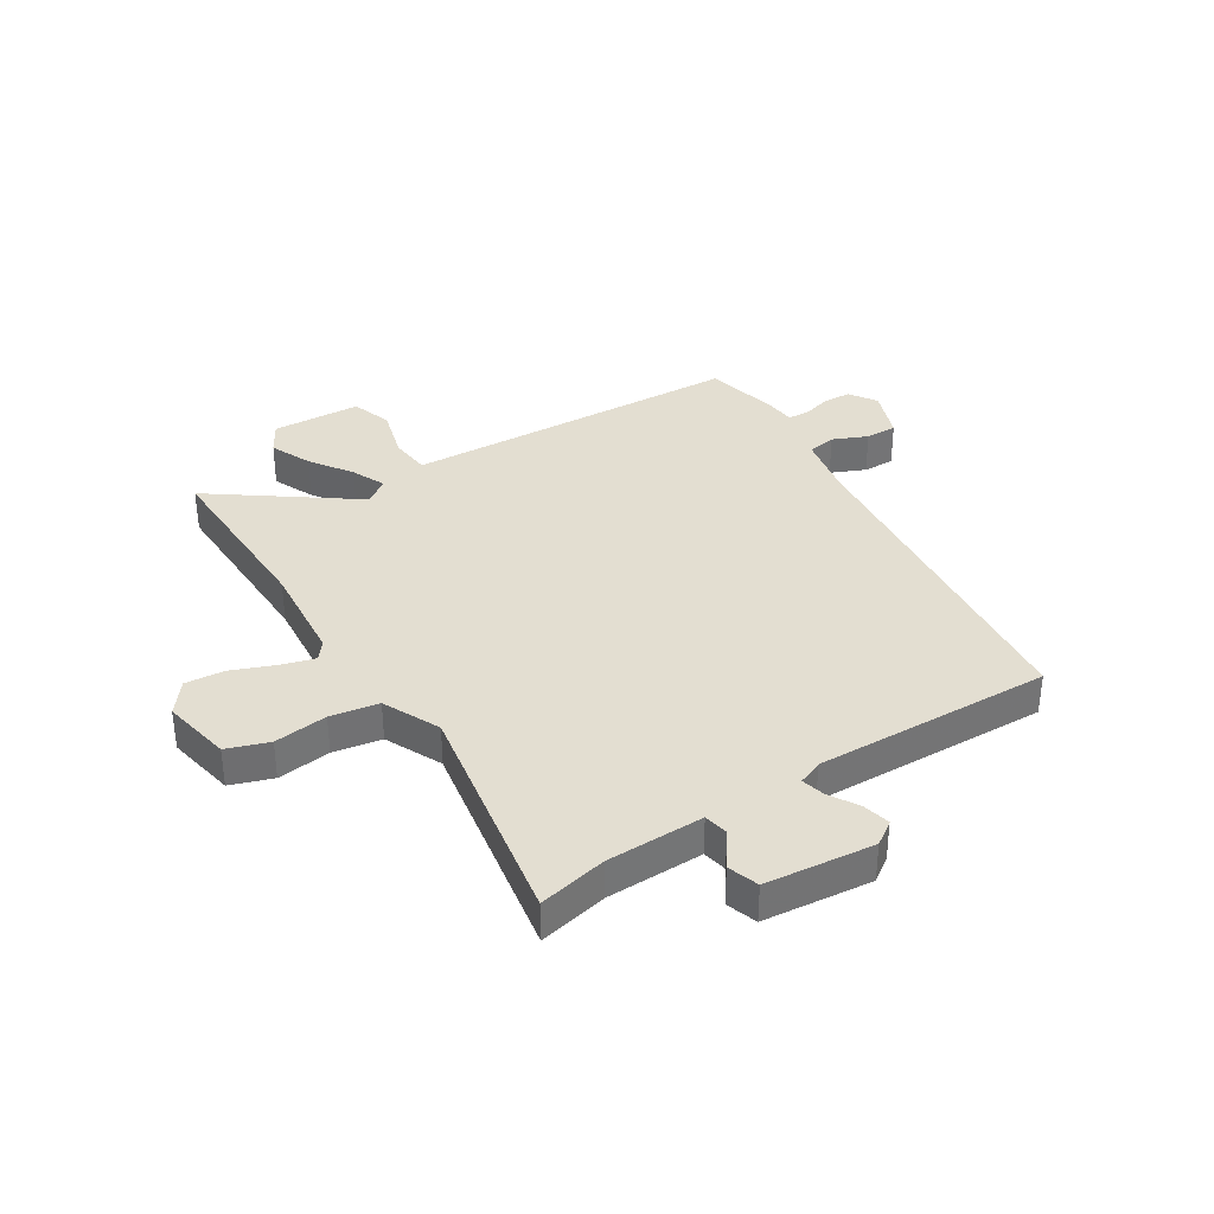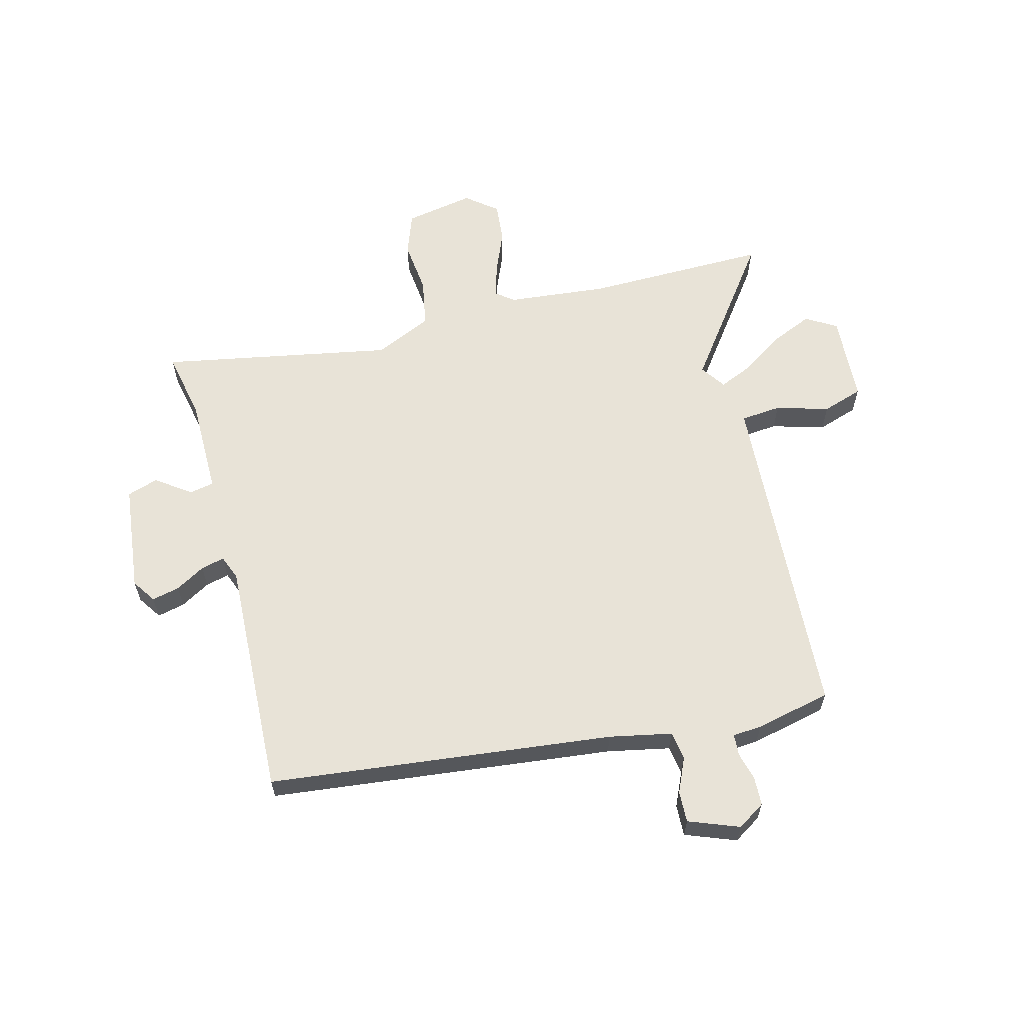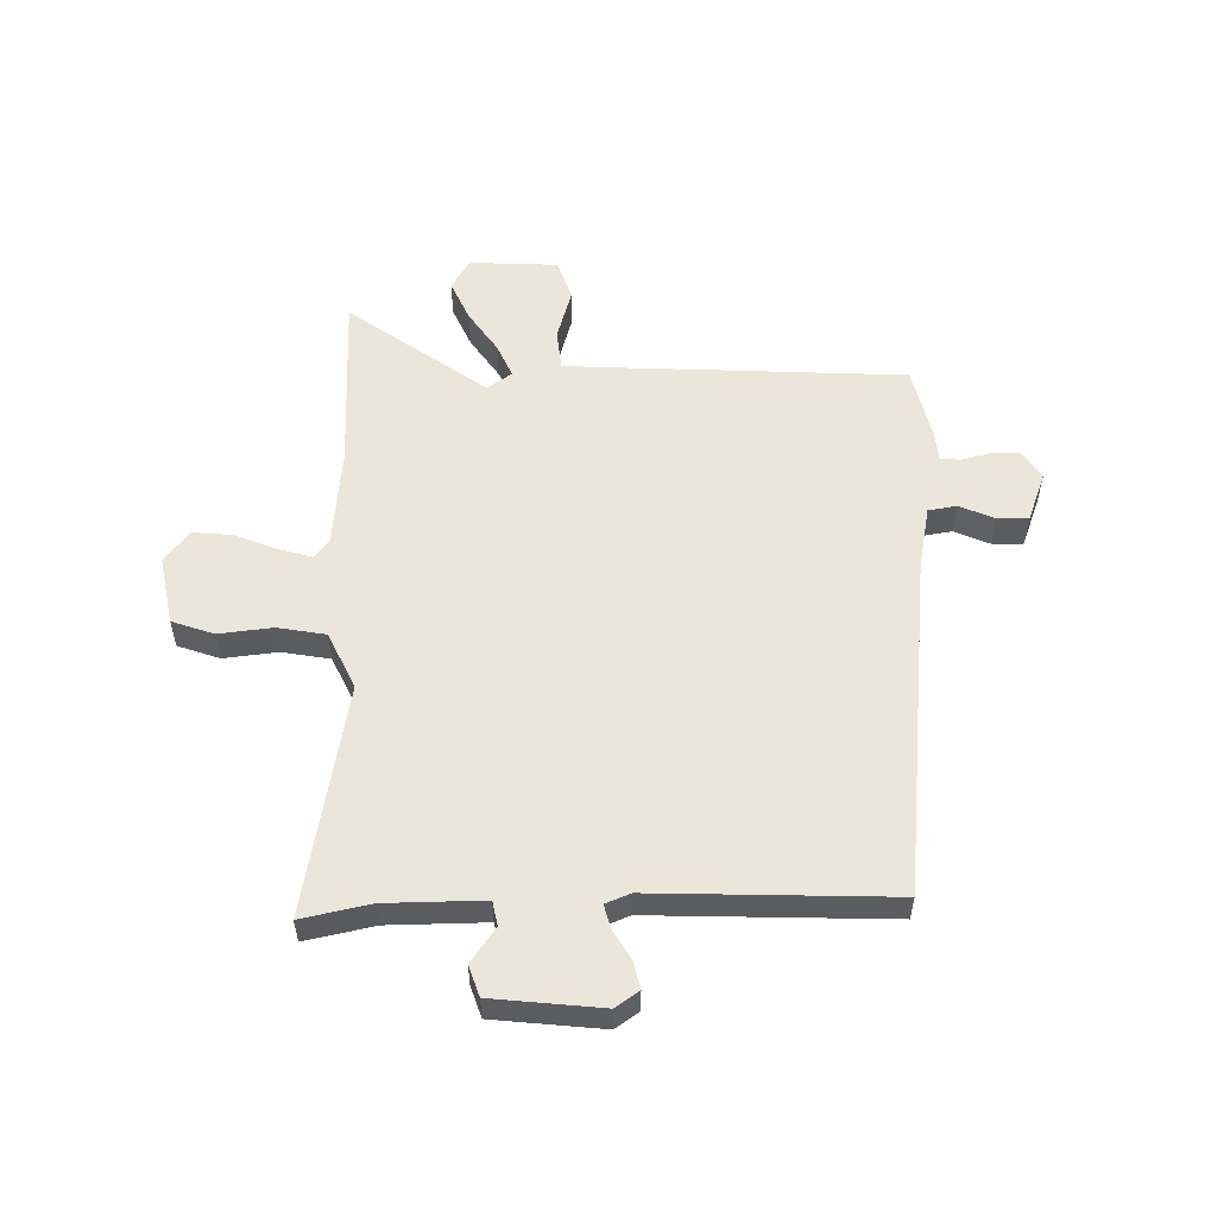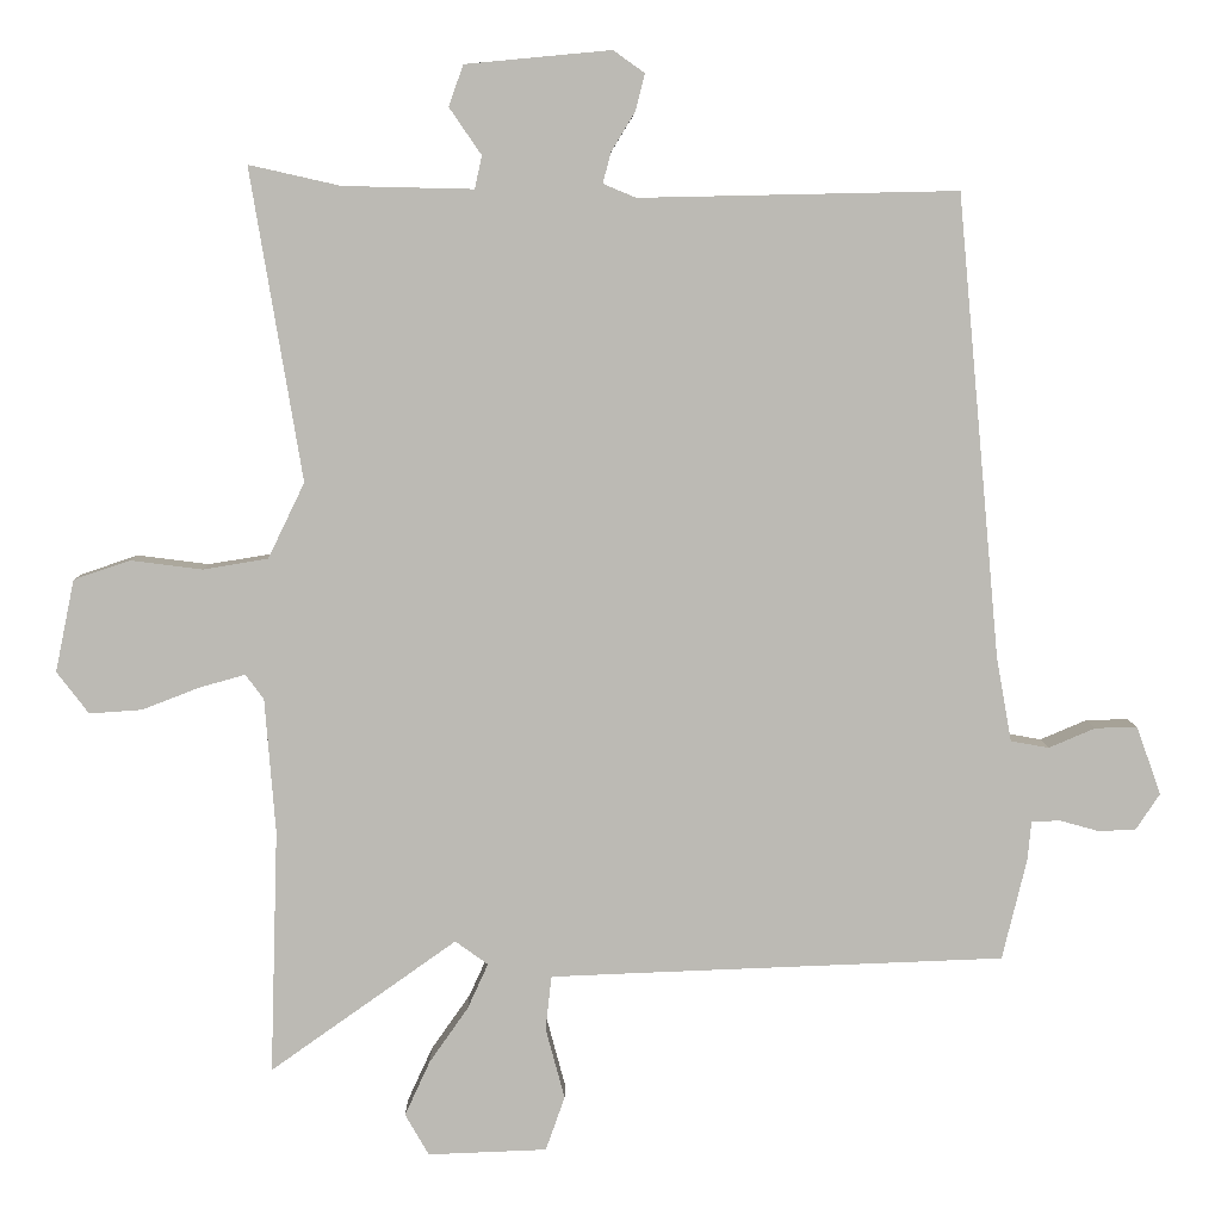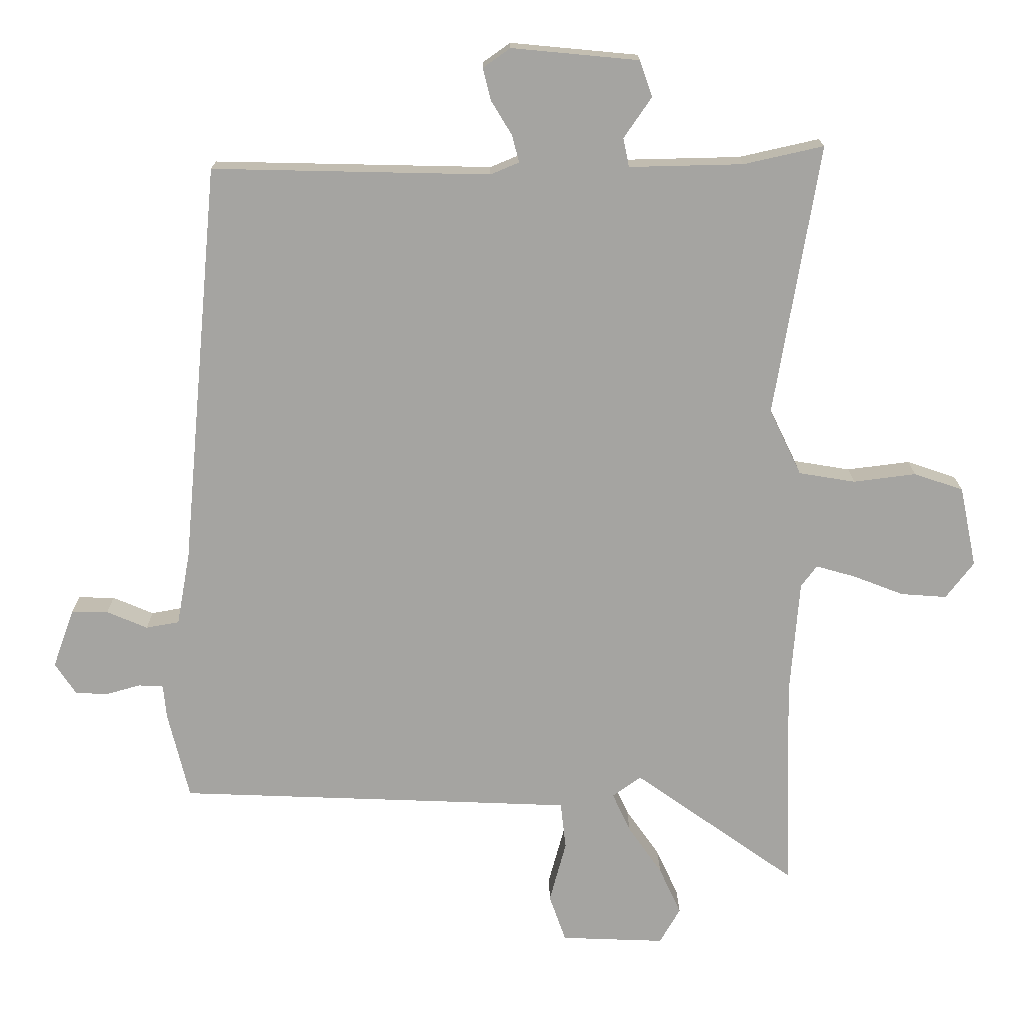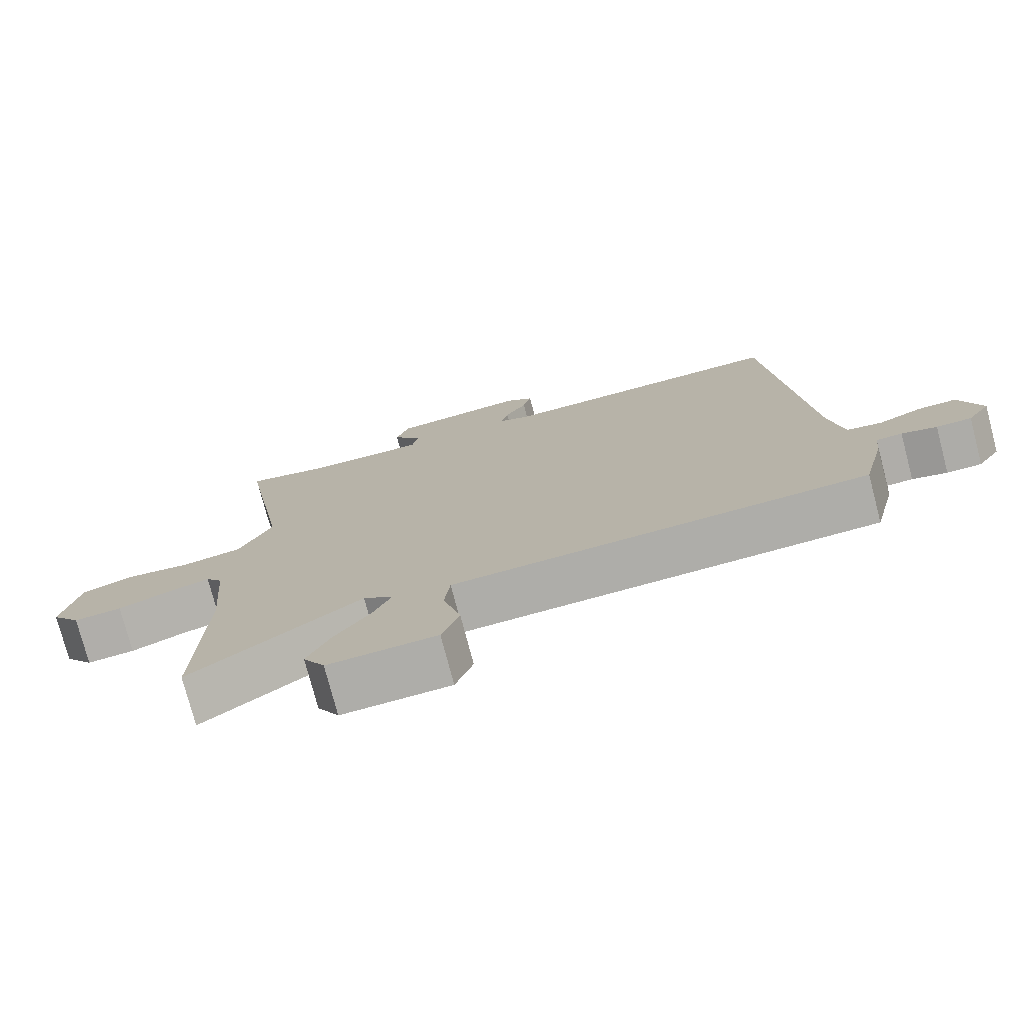
<metadata>
{"format":"obj","ext":"obj","renderer":"f3d","projection":"perspective","resolution":1024,"background":"white","views":[{"elev":36.0,"azim":-31.7,"up":"+Y"},{"elev":61.5,"azim":76.6,"up":"+Y"},{"elev":55.1,"azim":-0.3,"up":"+Y"},{"elev":6.6,"azim":-0.8,"up":"+Z"},{"elev":16.8,"azim":179.6,"up":"+Z"},{"elev":-76.3,"azim":14.7,"up":"+Z"}]}
</metadata>
<code>
v -0.504 0.07 -0.63
v -0.494 0.07 -0.31
v -0.508 0.07 -0.133
v -0.532 0.07 -0.101
v -0.592 0.07 -0.118
v -0.667 0.07 -0.147
v -0.736 0.07 -0.152
v -0.778 0.07 -0.097
v -0.753 0.07 0.024
v -0.679 0.07 0.049
v -0.585 0.07 0.037
v -0.5 0.07 0.051
v -0.452 0.07 0.15
v -0.52 0.07 0.558
v -0.4 0.07 0.531
v -0.229 0.07 0.527
v -0.22 0.07 0.57
v -0.262 0.07 0.631
v -0.243 0.07 0.685
v -0.052 0.07 0.703
v -0.011 0.07 0.674
v -0.023 0.07 0.626
v -0.054 0.07 0.575
v -0.065 0.07 0.534
v -0.022 0.07 0.516
v 0.395 0.07 0.525
v 0.451 0.07 -0.081
v 0.471 0.07 -0.191
v 0.521 0.07 -0.2
v 0.582 0.07 -0.174
v 0.637 0.07 -0.173
v 0.669 0.07 -0.262
v 0.637 0.07 -0.31
v 0.587 0.07 -0.311
v 0.537 0.07 -0.297
v 0.5 0.07 -0.299
v 0.495 0.07 -0.35
v 0.463 0.07 -0.482
v -0.01 0.07 -0.5
v -0.133 0.07 -0.505
v -0.141 0.07 -0.576
v -0.116 0.07 -0.669
v -0.141 0.07 -0.74
v -0.297 0.07 -0.746
v -0.328 0.07 -0.692
v -0.295 0.07 -0.62
v -0.244 0.07 -0.547
v -0.217 0.07 -0.488
v -0.26 0.07 -0.457
v -0.504 0 -0.63
v -0.494 0 -0.31
v -0.508 0 -0.133
v -0.532 0 -0.101
v -0.592 0 -0.118
v -0.667 0 -0.147
v -0.736 0 -0.152
v -0.778 0 -0.097
v -0.753 0 0.024
v -0.679 0 0.049
v -0.585 0 0.037
v -0.5 0 0.051
v -0.452 0 0.15
v -0.52 0 0.558
v -0.4 0 0.531
v -0.229 0 0.527
v -0.22 0 0.57
v -0.262 0 0.631
v -0.243 0 0.685
v -0.052 0 0.703
v -0.011 0 0.674
v -0.023 0 0.626
v -0.054 0 0.575
v -0.065 0 0.534
v -0.022 0 0.516
v 0.395 0 0.525
v 0.451 0 -0.081
v 0.471 0 -0.191
v 0.521 0 -0.2
v 0.582 0 -0.174
v 0.637 0 -0.173
v 0.669 0 -0.262
v 0.637 0 -0.31
v 0.587 0 -0.311
v 0.537 0 -0.297
v 0.5 0 -0.299
v 0.495 0 -0.35
v 0.463 0 -0.482
v -0.01 0 -0.5
v -0.133 0 -0.505
v -0.141 0 -0.576
v -0.116 0 -0.669
v -0.141 0 -0.74
v -0.297 0 -0.746
v -0.328 0 -0.692
v -0.295 0 -0.62
v -0.244 0 -0.547
v -0.217 0 -0.488
v -0.26 0 -0.457
f 45 46 47
f 44 45 47
f 43 44 47
f 42 43 47
f 41 42 47
f 40 41 47 48
f 39 40 48 49
f 38 39 49
f 37 38 49
f 36 37 49
f 33 34 35
f 32 33 35
f 31 32 35
f 30 31 35
f 29 30 35
f 28 29 35 36
f 25 26 27
f 24 25 27 28
f 21 22 23
f 20 21 23
f 19 20 23
f 18 19 23
f 17 18 23
f 16 17 23 24
f 13 14 15
f 13 15 16
f 28 36 49
f 24 28 49
f 16 24 49
f 13 16 49
f 12 13 49
f 9 10 11
f 8 9 11
f 7 8 11
f 6 7 11
f 5 6 11
f 49 1 2
f 49 2 3
f 12 49 3 4
f 4 5 11 12
f 96 95 94
f 96 94 93
f 96 93 92
f 96 92 91
f 96 91 90
f 97 96 90 89
f 98 97 89 88
f 98 88 87
f 98 87 86
f 98 86 85
f 84 83 82
f 84 82 81
f 84 81 80
f 84 80 79
f 84 79 78
f 85 84 78 77
f 76 75 74
f 77 76 74 73
f 72 71 70
f 72 70 69
f 72 69 68
f 72 68 67
f 72 67 66
f 73 72 66 65
f 64 63 62
f 65 64 62
f 98 85 77
f 98 77 73
f 98 73 65
f 98 65 62
f 98 62 61
f 60 59 58
f 60 58 57
f 60 57 56
f 60 56 55
f 60 55 54
f 51 50 98
f 52 51 98
f 53 52 98 61
f 61 60 54 53
f 1 50 51 2
f 2 51 52 3
f 3 52 53 4
f 4 53 54 5
f 5 54 55 6
f 6 55 56 7
f 7 56 57 8
f 8 57 58 9
f 9 58 59 10
f 10 59 60 11
f 11 60 61 12
f 12 61 62 13
f 13 62 63 14
f 14 63 64 15
f 15 64 65 16
f 16 65 66 17
f 17 66 67 18
f 18 67 68 19
f 19 68 69 20
f 20 69 70 21
f 21 70 71 22
f 22 71 72 23
f 23 72 73 24
f 24 73 74 25
f 25 74 75 26
f 26 75 76 27
f 27 76 77 28
f 28 77 78 29
f 29 78 79 30
f 30 79 80 31
f 31 80 81 32
f 32 81 82 33
f 33 82 83 34
f 34 83 84 35
f 35 84 85 36
f 36 85 86 37
f 37 86 87 38
f 38 87 88 39
f 39 88 89 40
f 40 89 90 41
f 41 90 91 42
f 42 91 92 43
f 43 92 93 44
f 44 93 94 45
f 45 94 95 46
f 46 95 96 47
f 47 96 97 48
f 48 97 98 49
f 49 98 50 1

</code>
